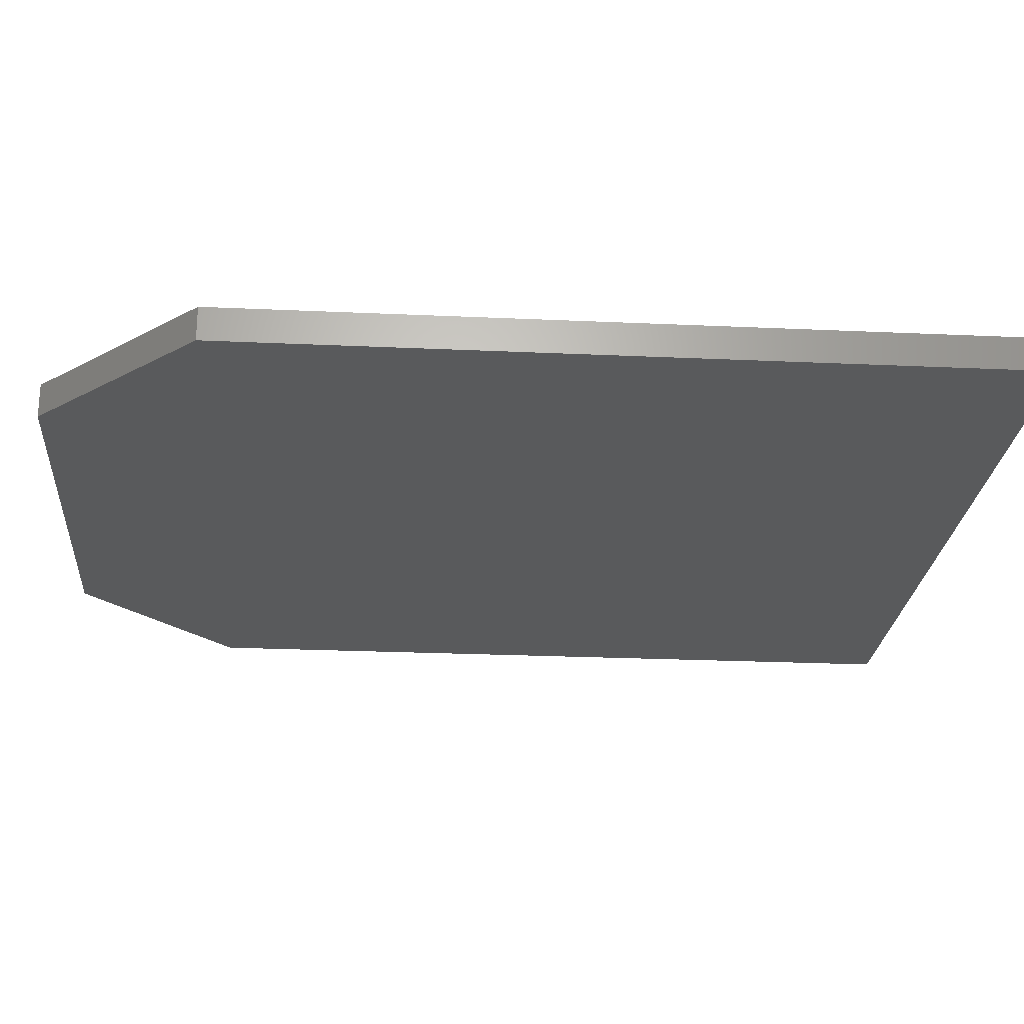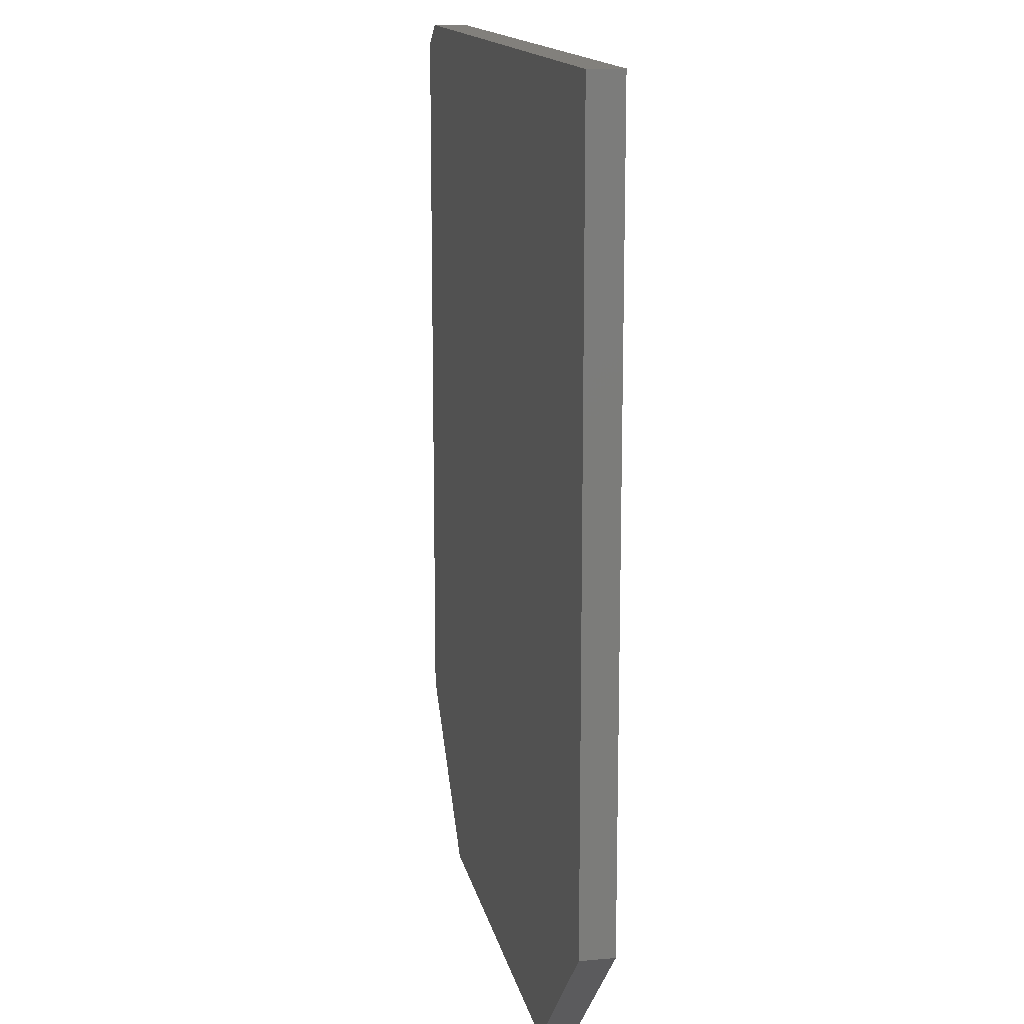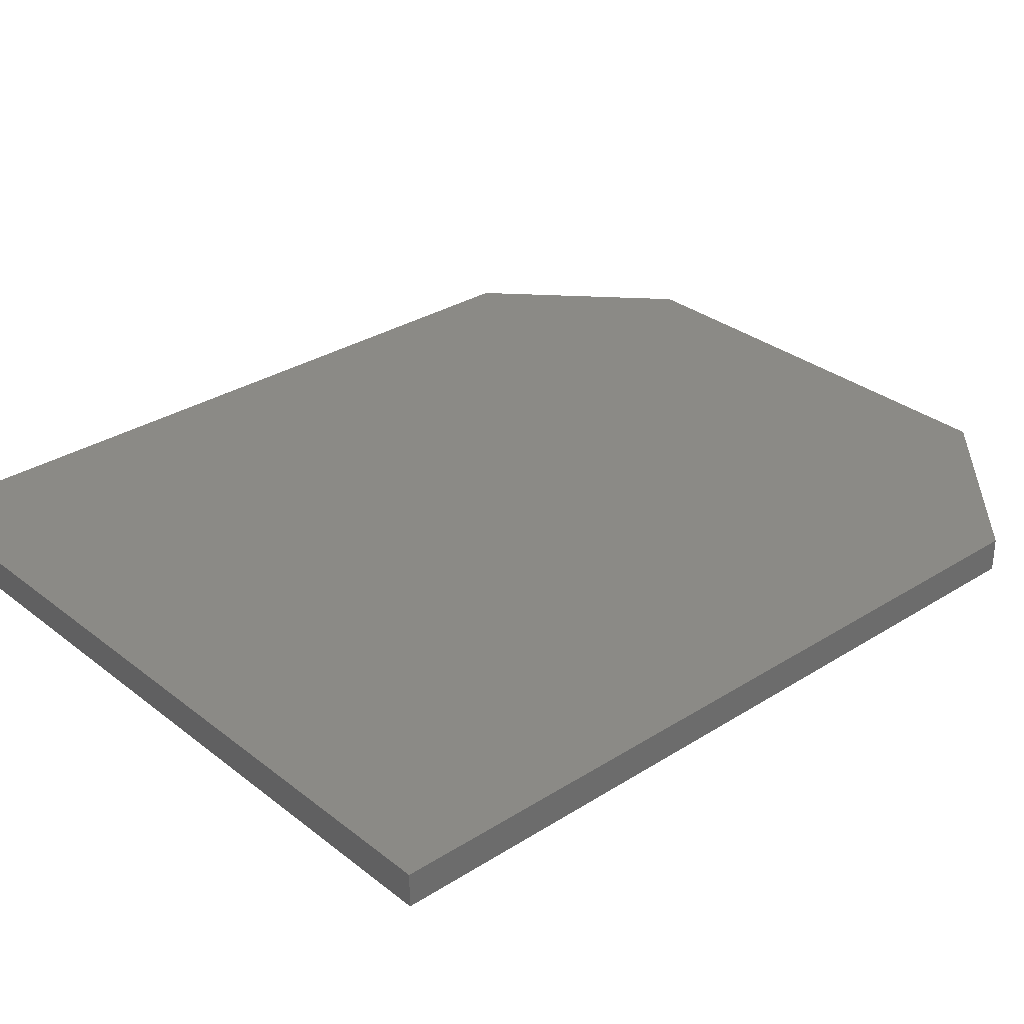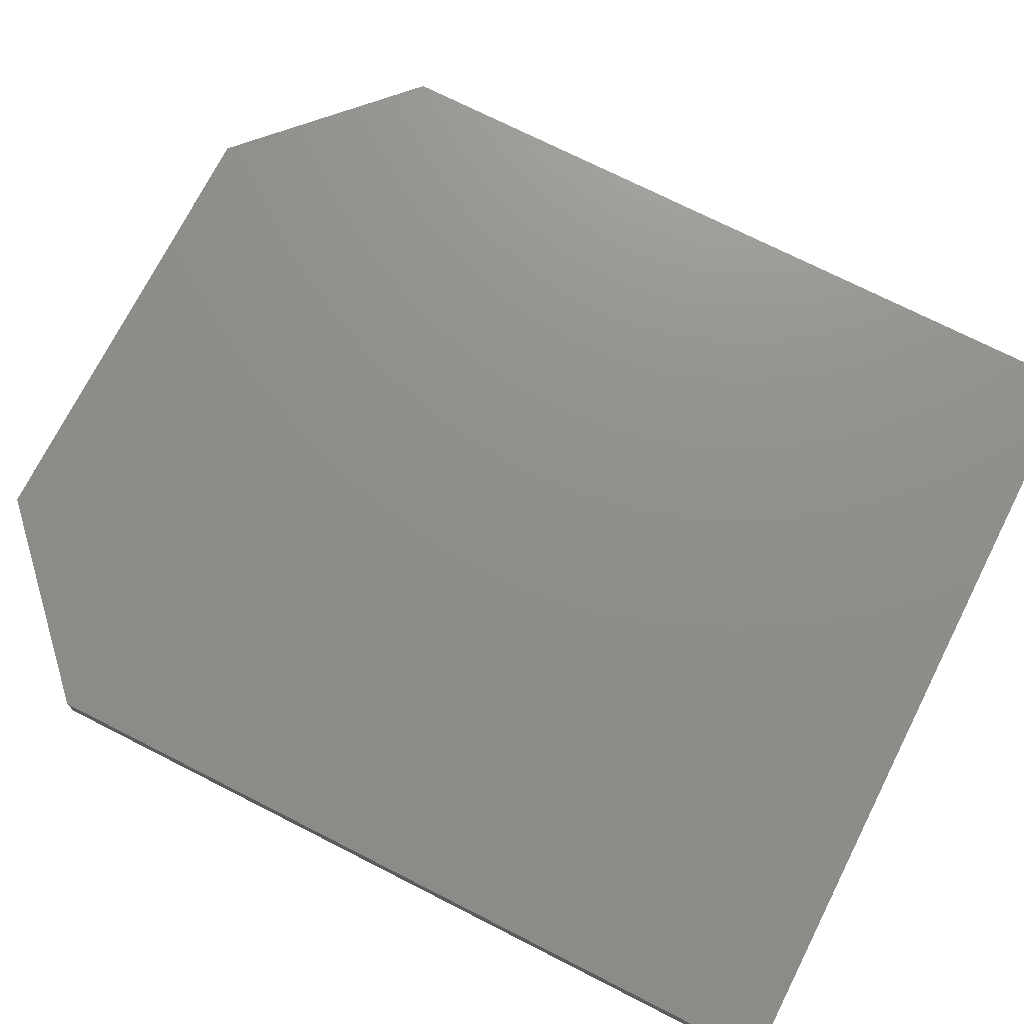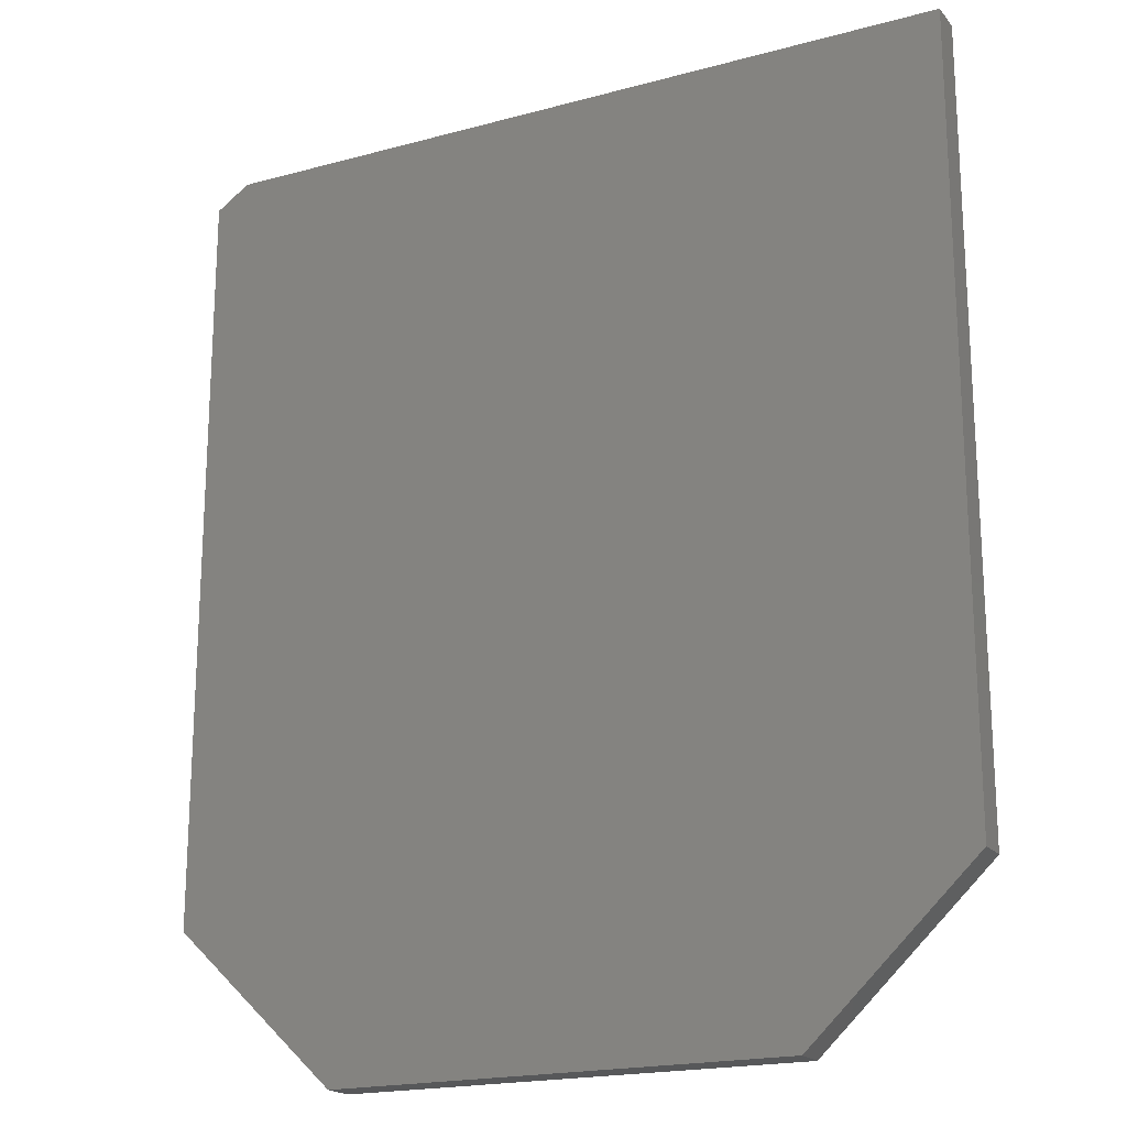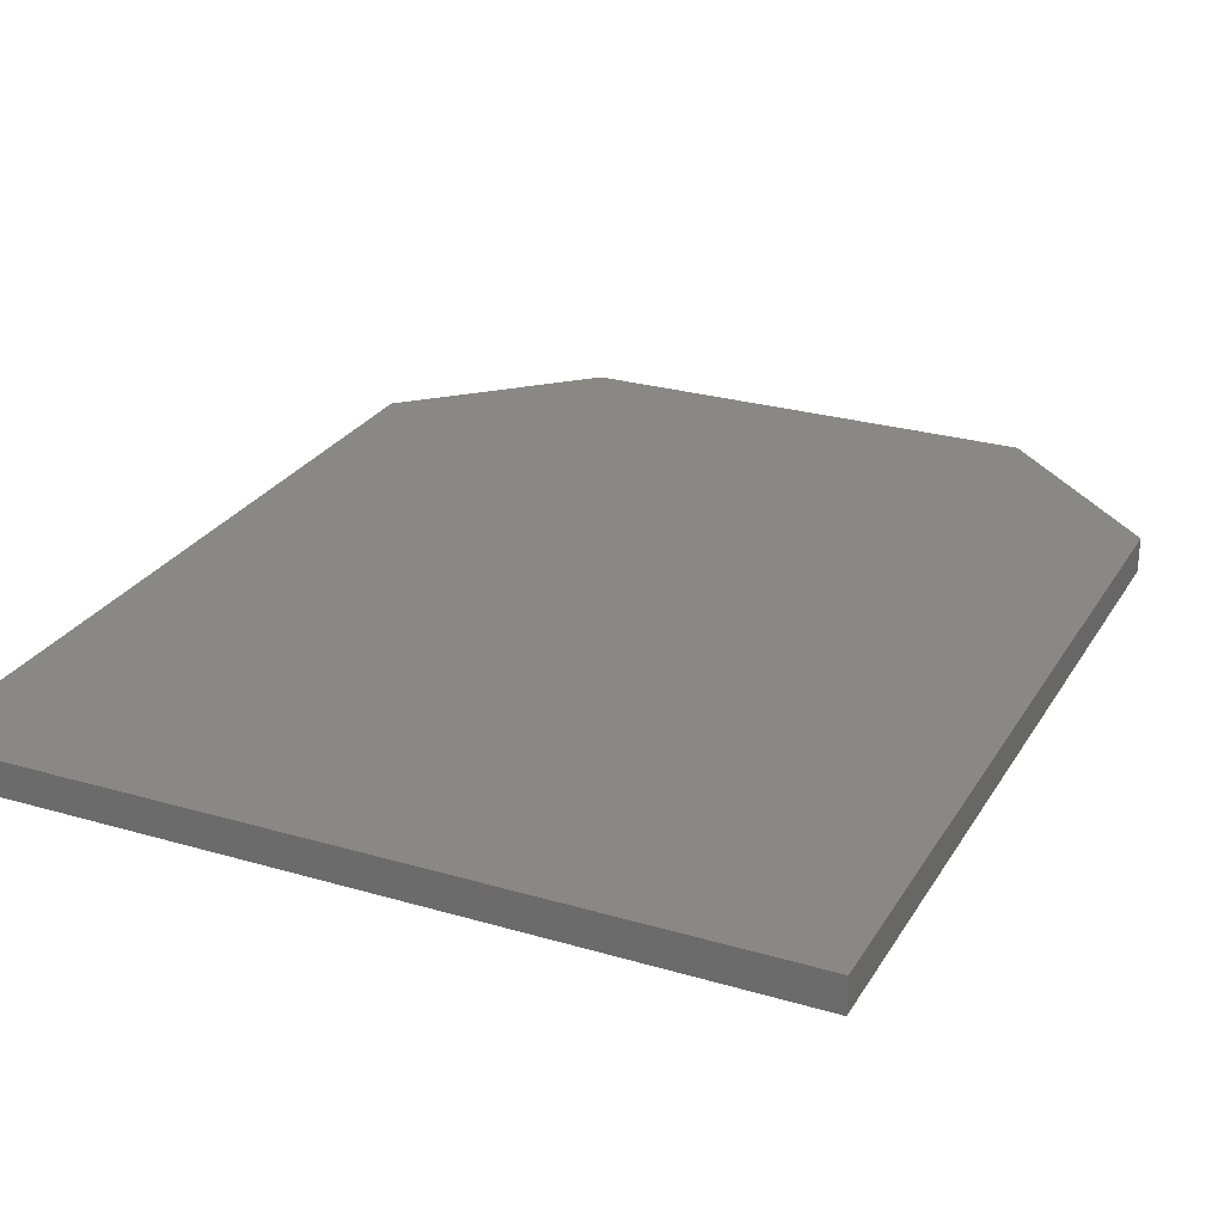
<metadata>
{"format":"stl","ext":"stl","renderer":"f3d","projection":"perspective","resolution":1024,"background":"white","views":[{"elev":-23.7,"azim":-94.4,"up":"+Y"},{"elev":14.5,"azim":78.9,"up":"+Z"},{"elev":31.1,"azim":48.0,"up":"+Y"},{"elev":73.0,"azim":-63.1,"up":"+Y"},{"elev":-19.3,"azim":27.0,"up":"+Z"},{"elev":26.6,"azim":24.7,"up":"+Y"}]}
</metadata>
<code>
# stl→obj: 14 verts, 24 faces
v -0.4104 -0.04688 -0.5547
v 0.2229 -0.04688 -0.5547
v -0.6406 -0.04688 -0.3359
v 0.4531 -0.04688 -0.3359
v -0.6406 -0.04688 0.715
v 0.4531 -0.04688 0.7463
v -0.5938 -0.04688 0.7463
v -0.5938 6.528e-17 0.7463
v 0.4531 1.815e-16 0.7463
v -0.6406 5.834e-17 0.715
v 0.4531 1.214e-16 -0.3359
v -0.6406 -7.704e-34 -0.3359
v 0.2229 8.372e-17 -0.5547
v -0.4104 1.342e-17 -0.5547
f 1 2 3
f 3 2 4
f 3 4 5
f 5 4 6
f 5 6 7
f 8 9 10
f 10 9 11
f 10 11 12
f 12 11 13
f 12 13 14
f 5 10 3
f 3 10 12
f 6 9 7
f 7 9 8
f 7 8 5
f 5 8 10
f 4 11 6
f 6 11 9
f 2 13 4
f 4 13 11
f 1 14 2
f 2 14 13
f 3 12 1
f 1 12 14

</code>
